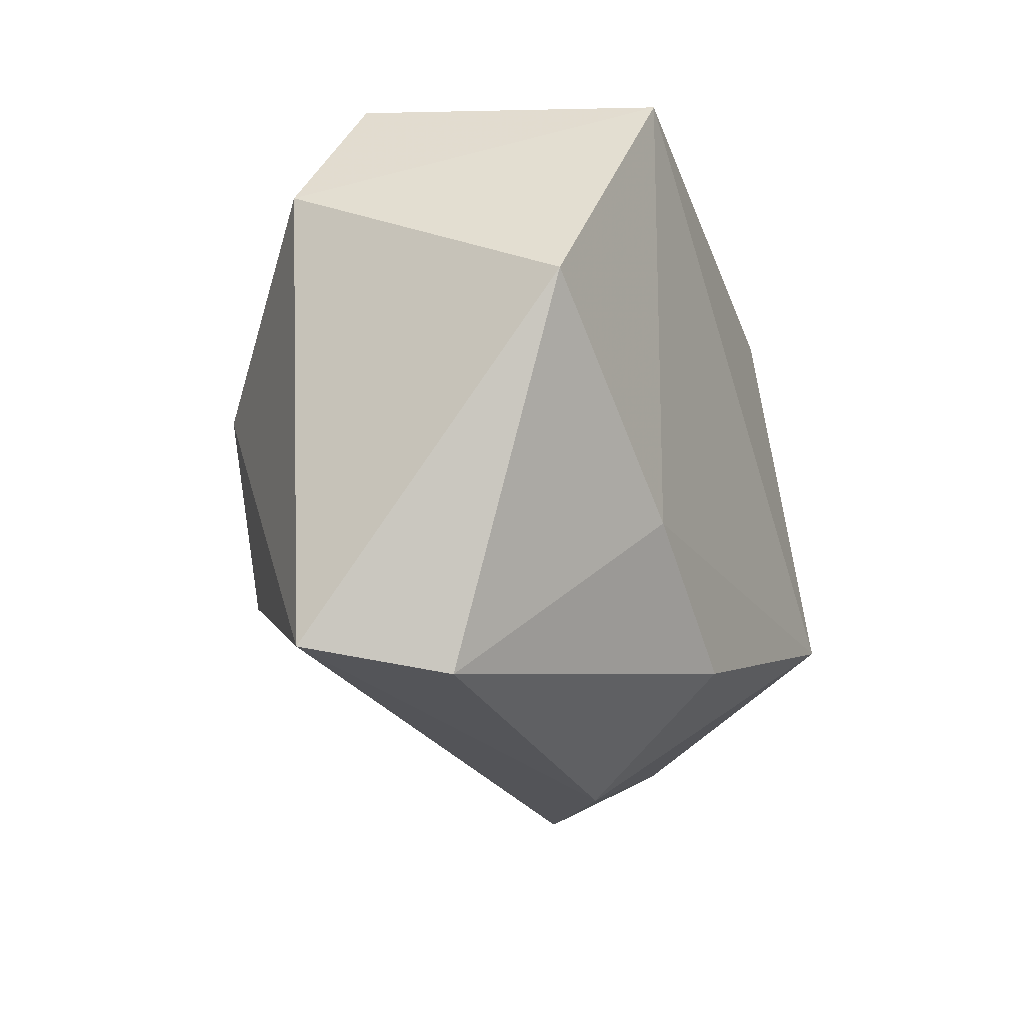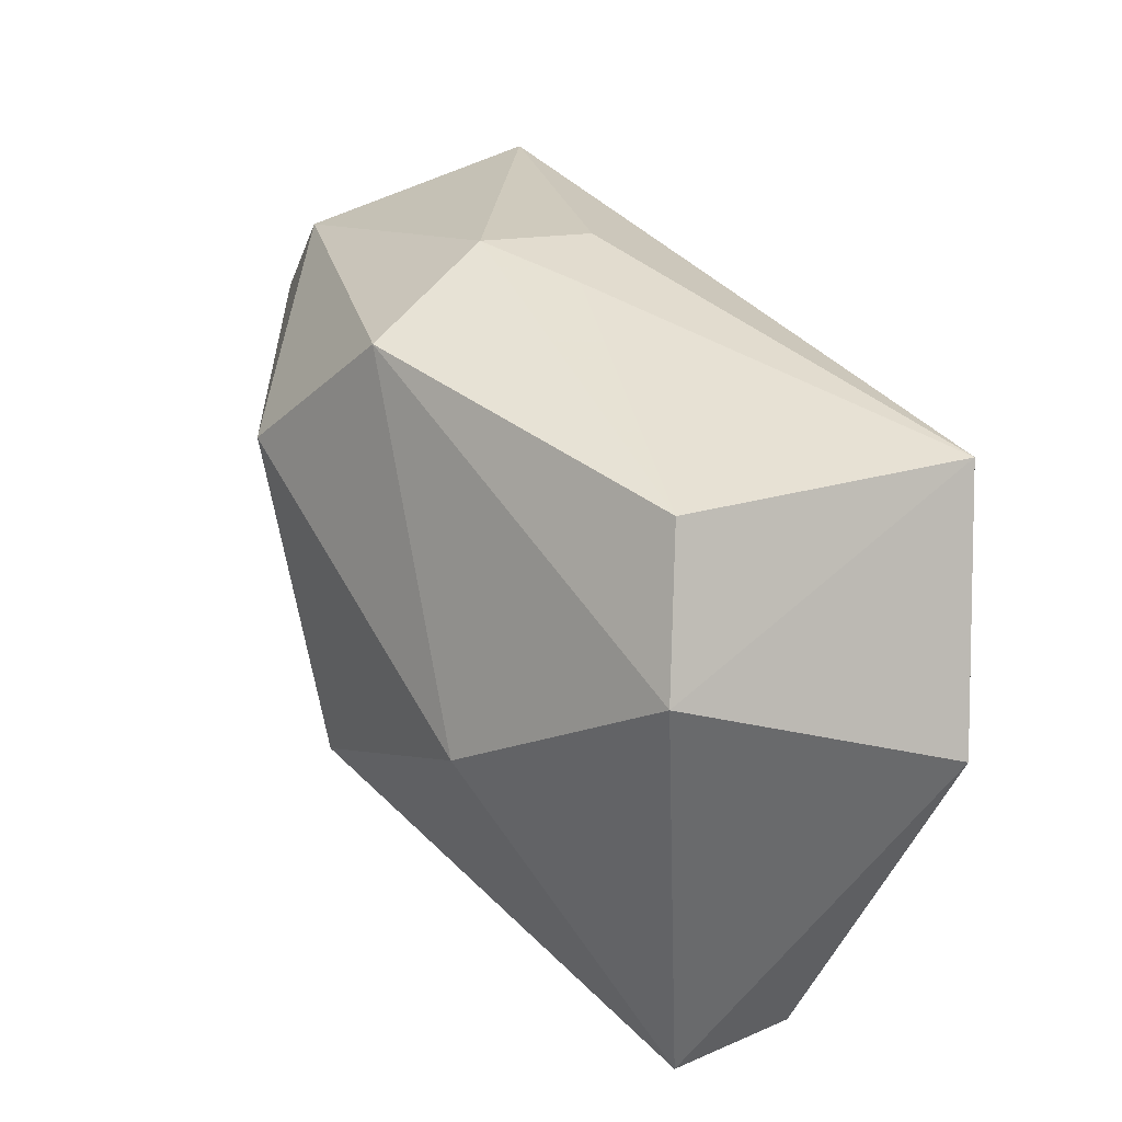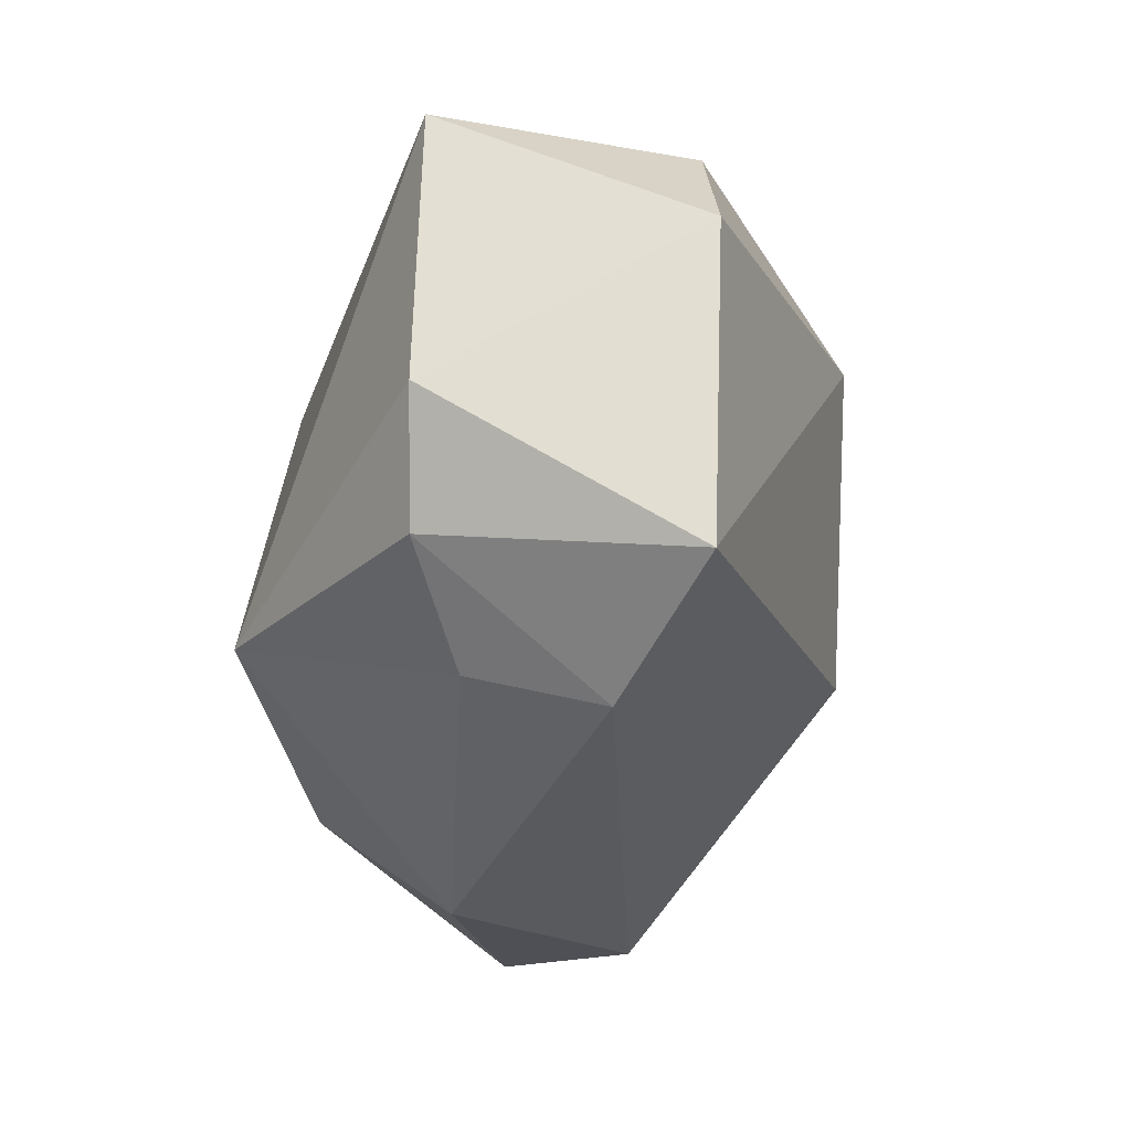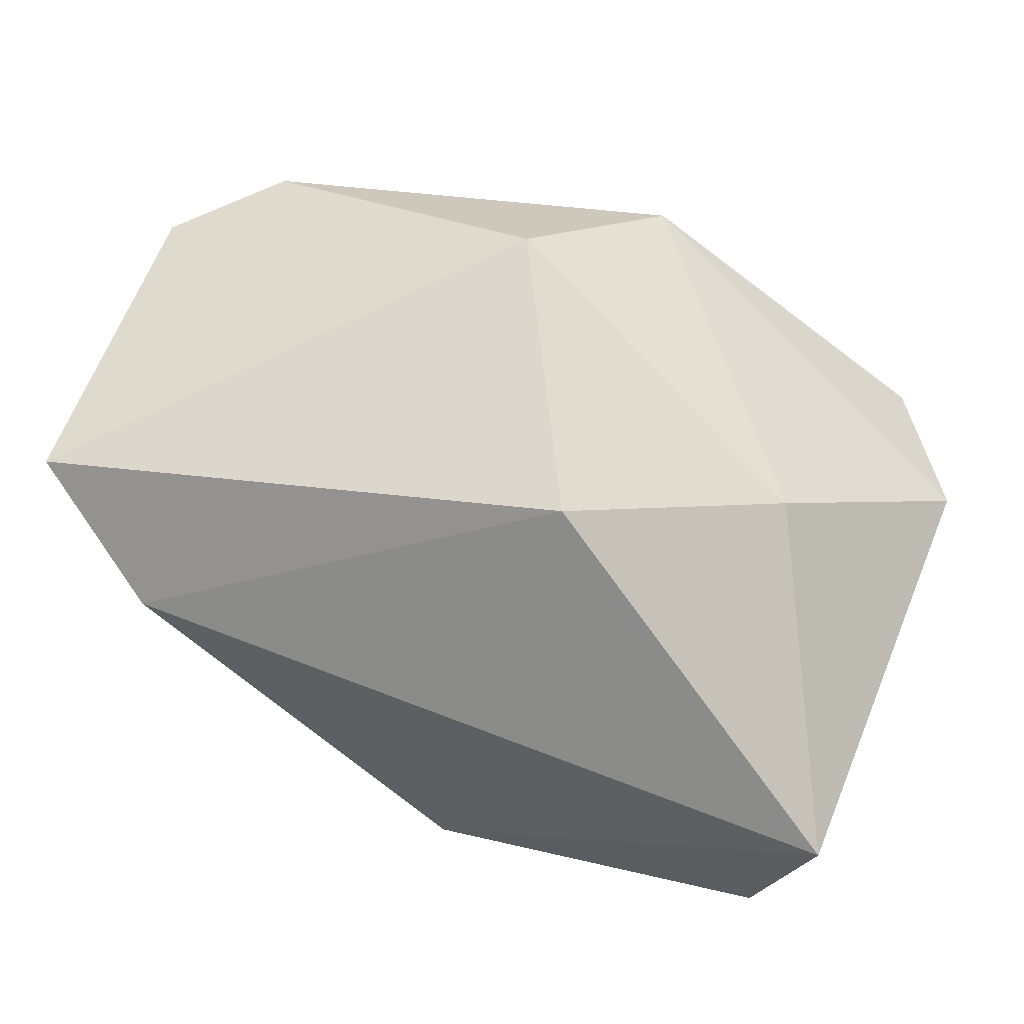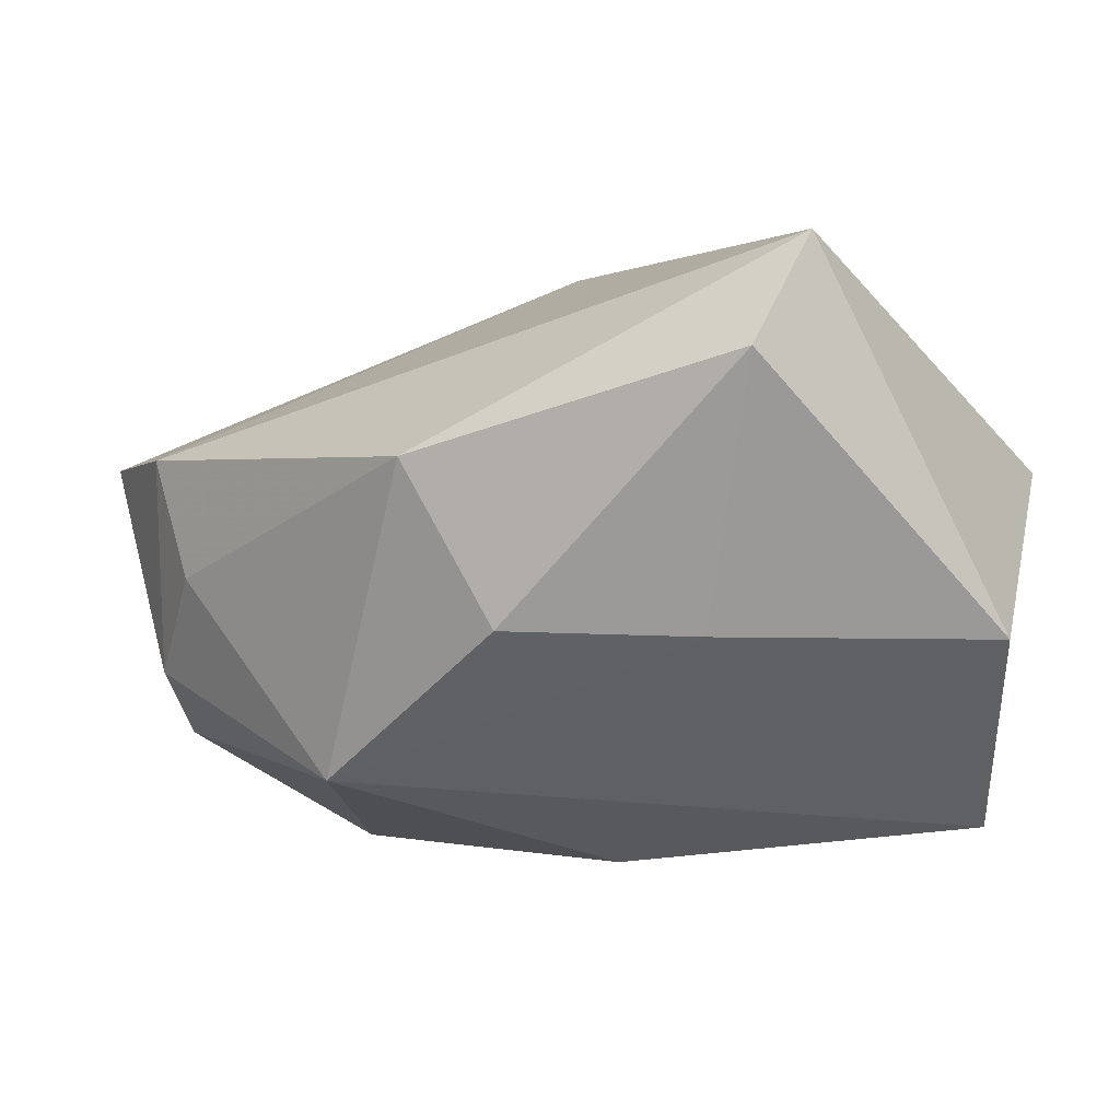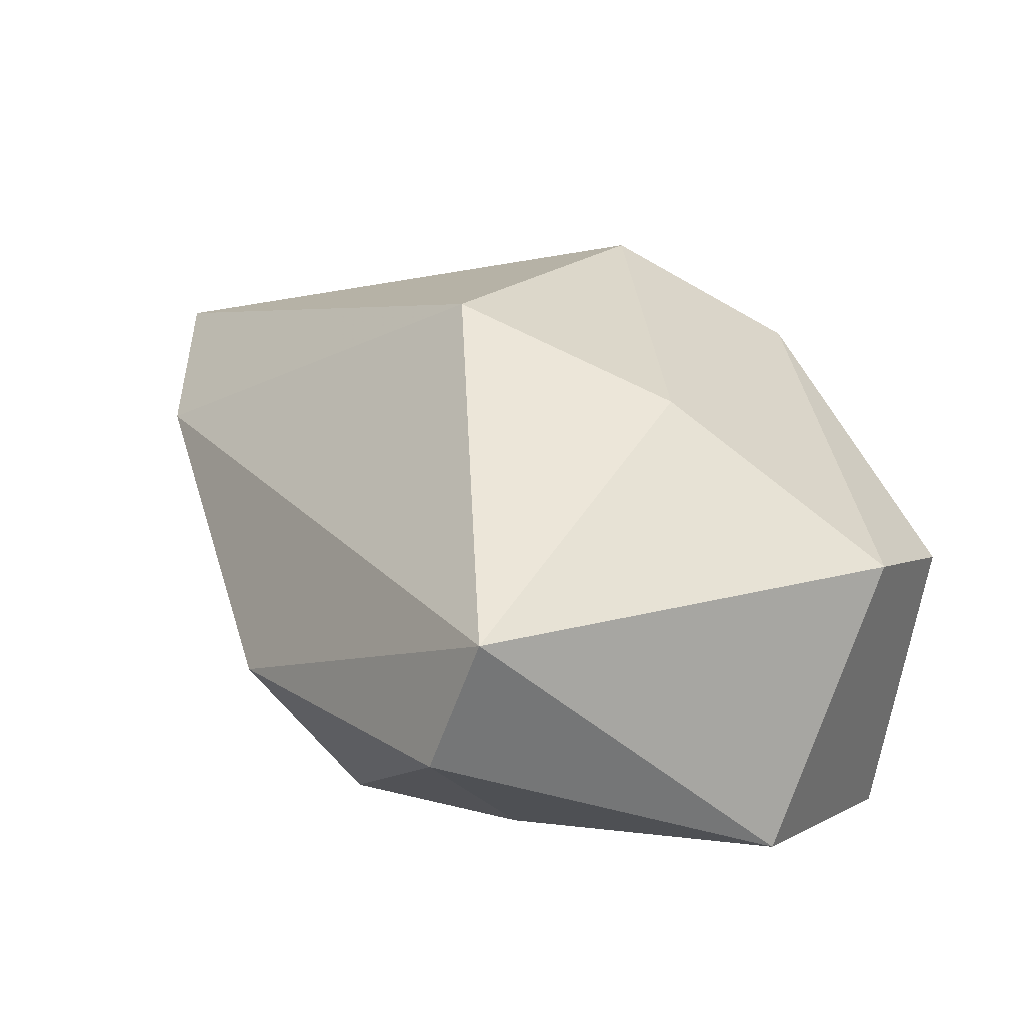
<metadata>
{"format":"obj","ext":"obj","renderer":"f3d","projection":"perspective","resolution":1024,"background":"white","views":[{"elev":-17.8,"azim":113.8,"up":"+Y"},{"elev":37.4,"azim":75.1,"up":"+Y"},{"elev":-27.1,"azim":-82.5,"up":"+Y"},{"elev":62.1,"azim":22.5,"up":"+Z"},{"elev":-37.1,"azim":35.0,"up":"+Z"},{"elev":14.7,"azim":63.6,"up":"+Z"}]}
</metadata>
<code>
v 0.004437 -0.03301 -0.009316
v 0.02148 -0.01221 -0.02279
v 0.008151 -0.01136 0.02596
v -0.03751 -0.01661 -0.005686
v -0.02957 -0.02865 0.009199
v 0.03614 -0.0278 -0.009386
v -0.03527 0.01825 0.01774
v -0.007417 0.0303 0.007337
v -0.008846 0.0287 -0.003221
v 0.007123 -0.02259 -0.02239
v -0.04314 -0.006099 -0.004943
v 0.04109 -0.02534 0.002762
v 0.04109 0.016 0.00438
v 0.04109 0.00472 -0.02122
v -0.005874 0.01421 0.02847
v -0.01643 -0.01555 -0.02503
v -0.004852 0.01394 -0.02326
v -0.04271 0.007285 0.01956
v 0.0002271 0.02942 0.0003353
v -0.02789 -0.02448 -0.0032
v 0.02782 0.02519 -0.02503
v 0.003689 0.02837 0.01923
v -0.04212 -0.02183 0.01835
v 0.0328 0.02791 0.001695
v 0.02661 0.001499 0.01852
v -0.04144 0.02063 -0.004667
f 14 21 13
f 15 23 3
f 14 6 2
f 16 21 2
f 2 21 14
f 12 6 14
f 14 13 12
f 12 1 6
f 11 26 16
f 17 21 16
f 16 26 17
f 17 26 21
f 25 15 3
f 3 12 25
f 25 12 13
f 22 25 13
f 15 25 22
f 16 1 20
f 10 1 16
f 6 1 10
f 16 2 10
f 10 2 6
f 3 23 5
f 5 12 3
f 1 12 5
f 5 20 1
f 21 26 9
f 9 19 21
f 9 26 8
f 8 19 9
f 24 19 8
f 8 22 24
f 21 19 24
f 24 13 21
f 24 22 13
f 15 22 7
f 8 26 7
f 7 22 8
f 23 11 4
f 4 5 23
f 20 5 4
f 4 11 16
f 16 20 4
f 23 15 18
f 15 7 18
f 18 7 26
f 18 11 23
f 26 11 18

</code>
